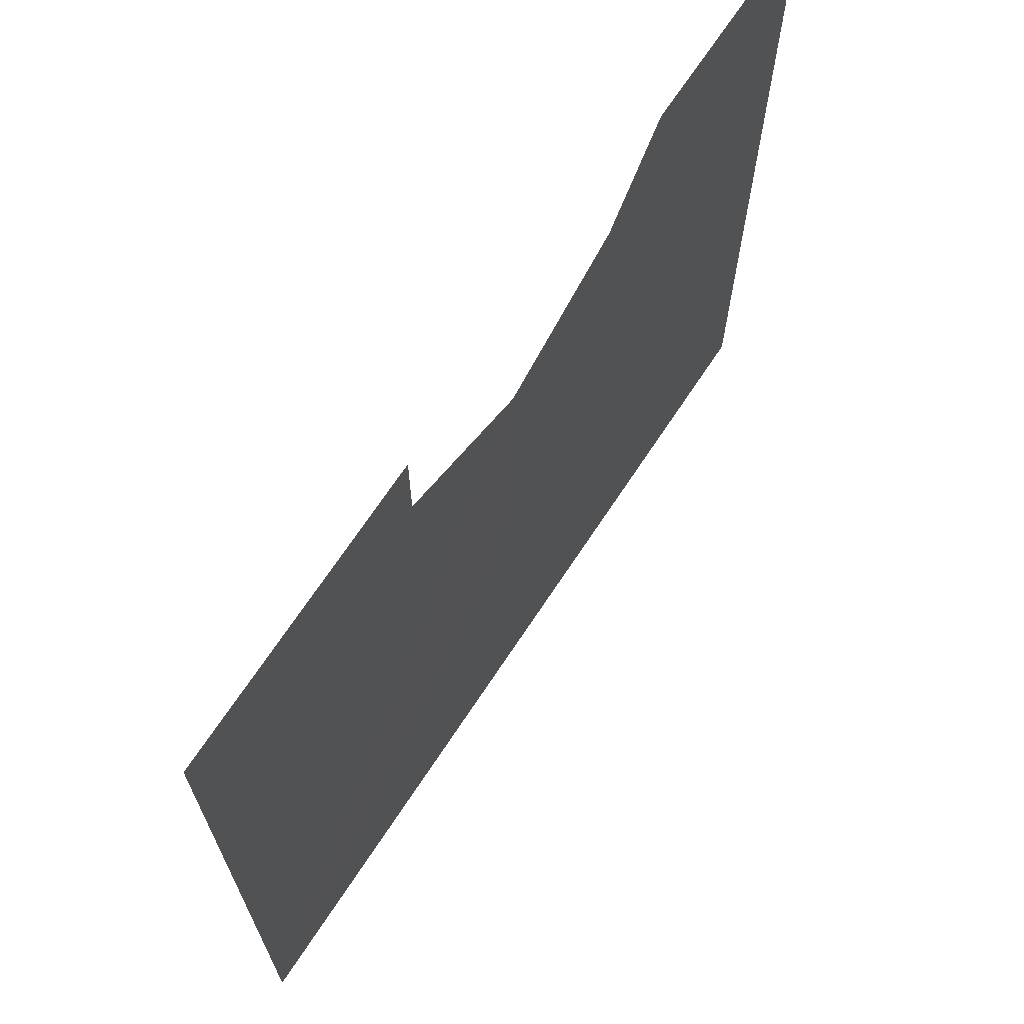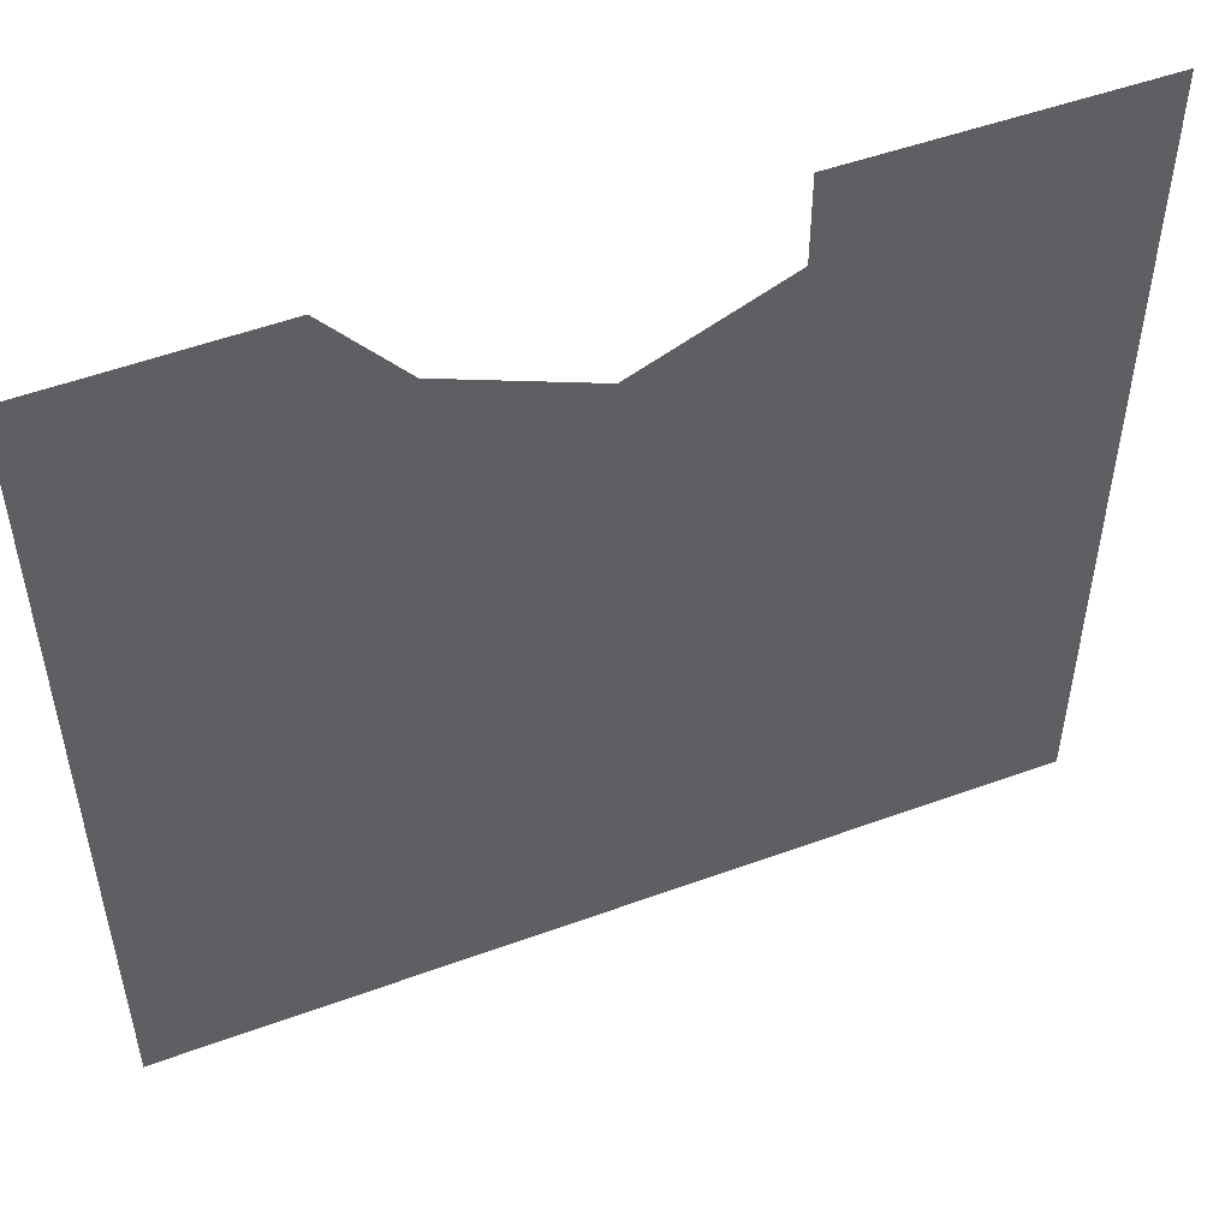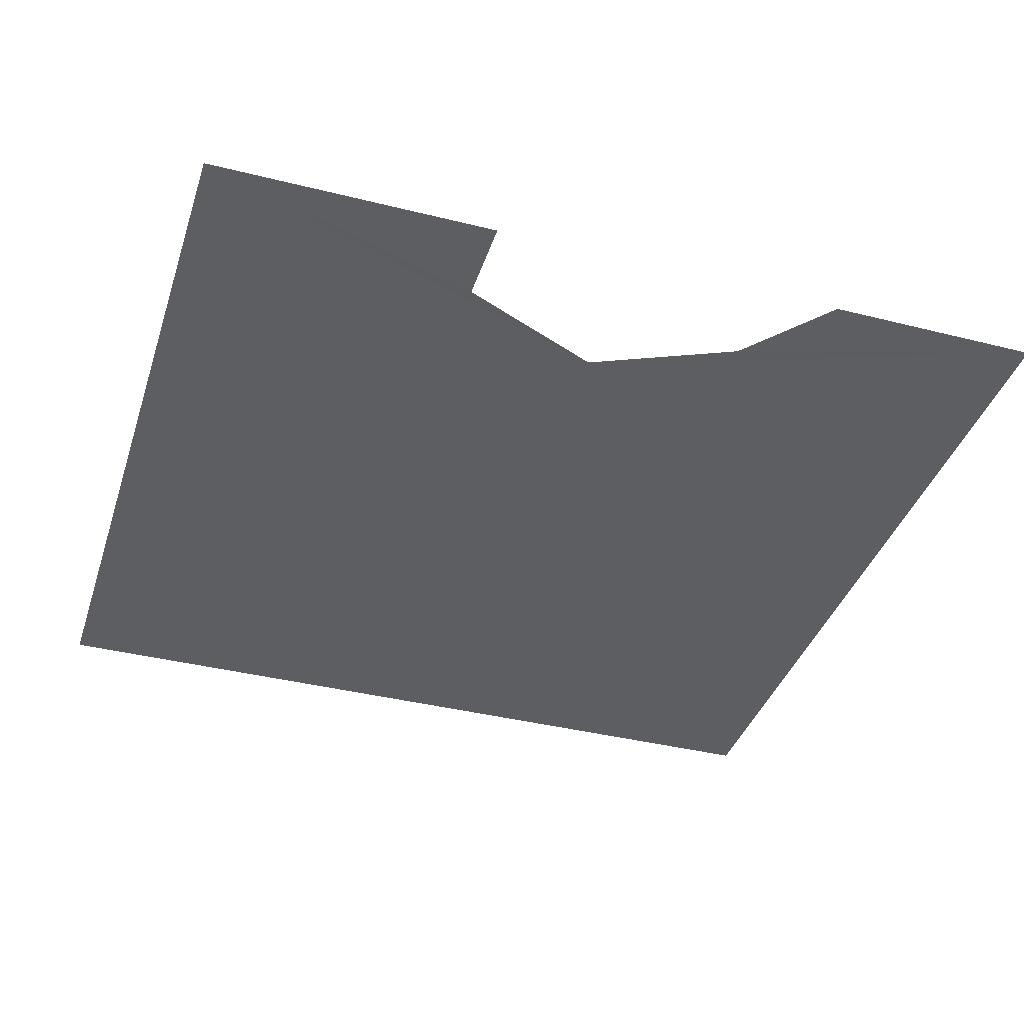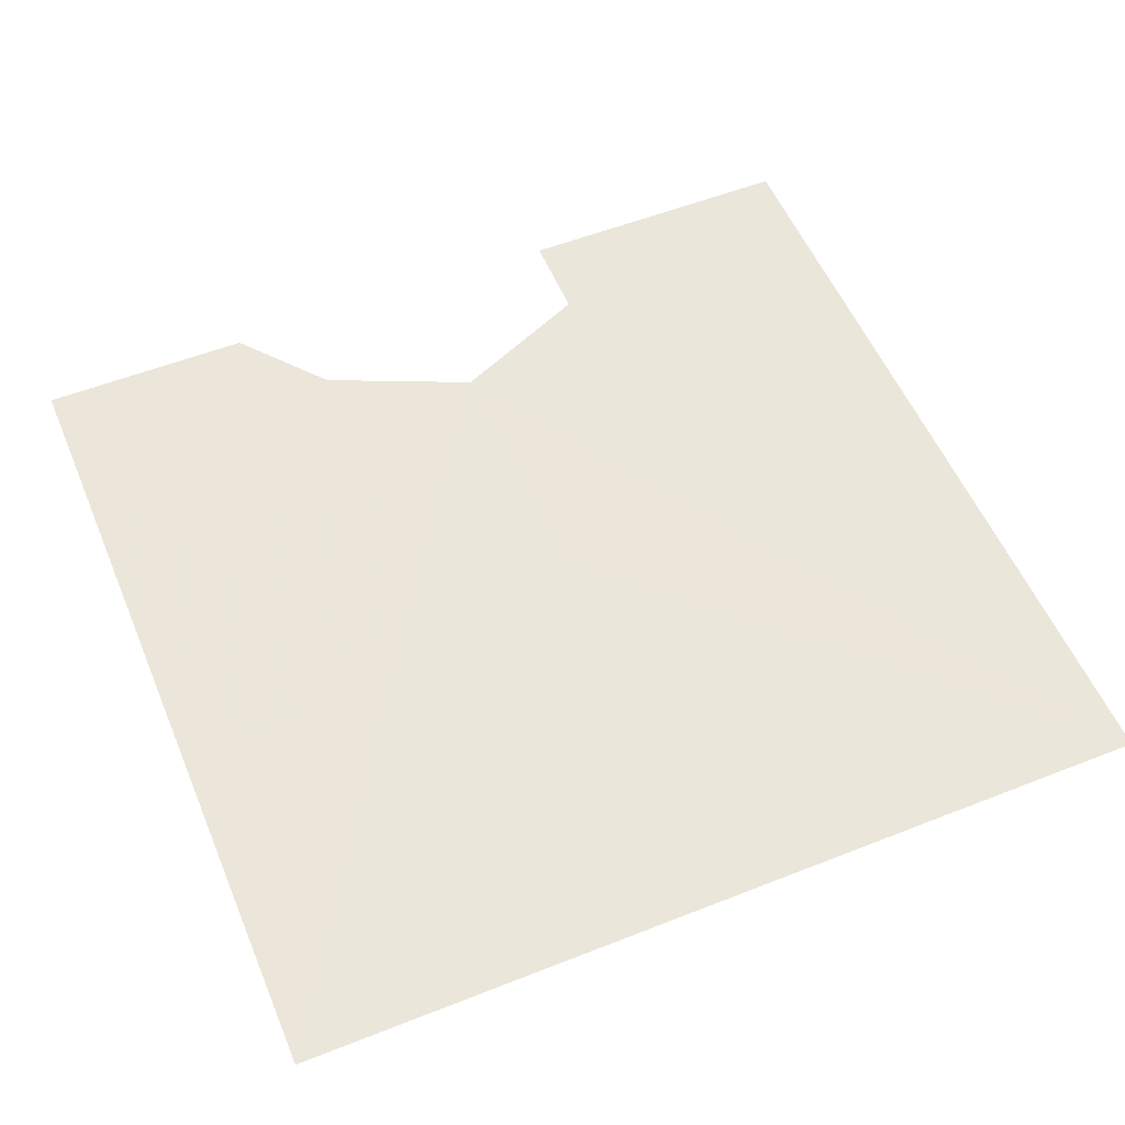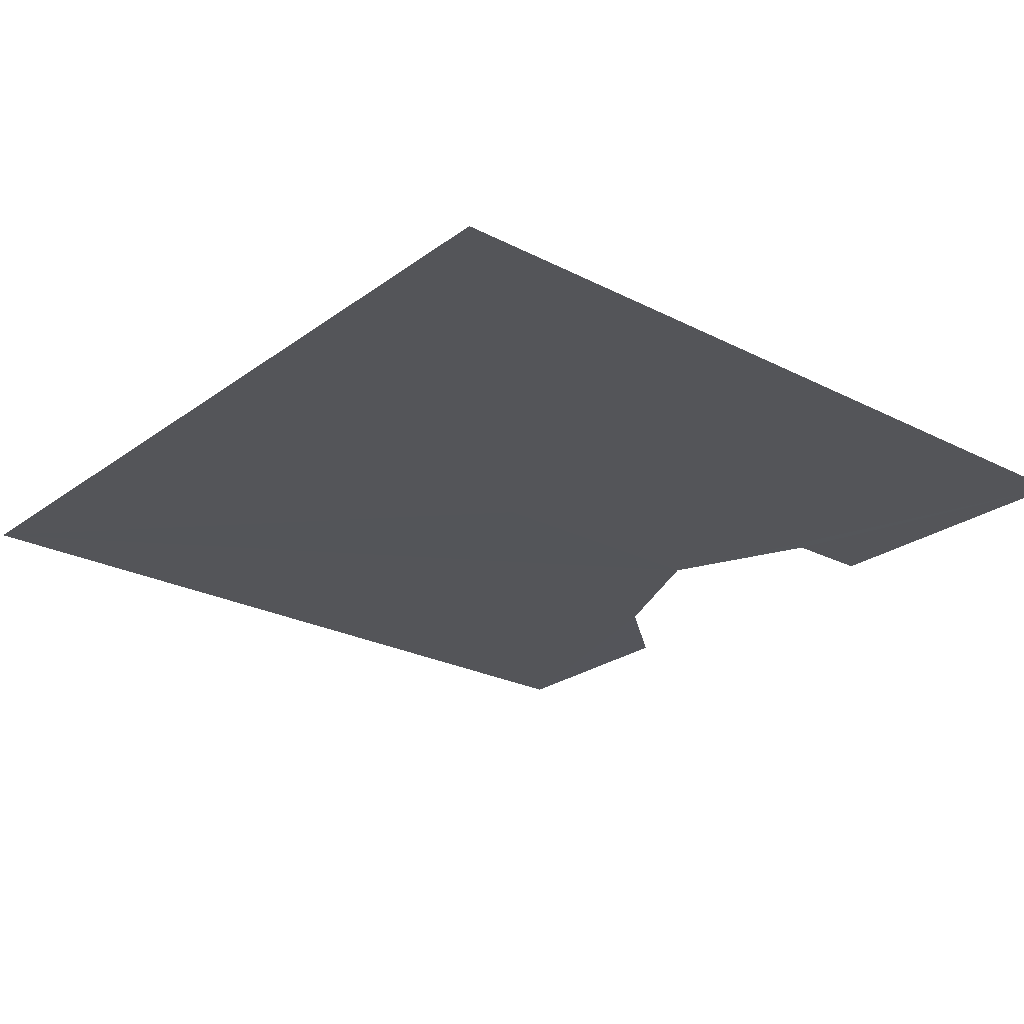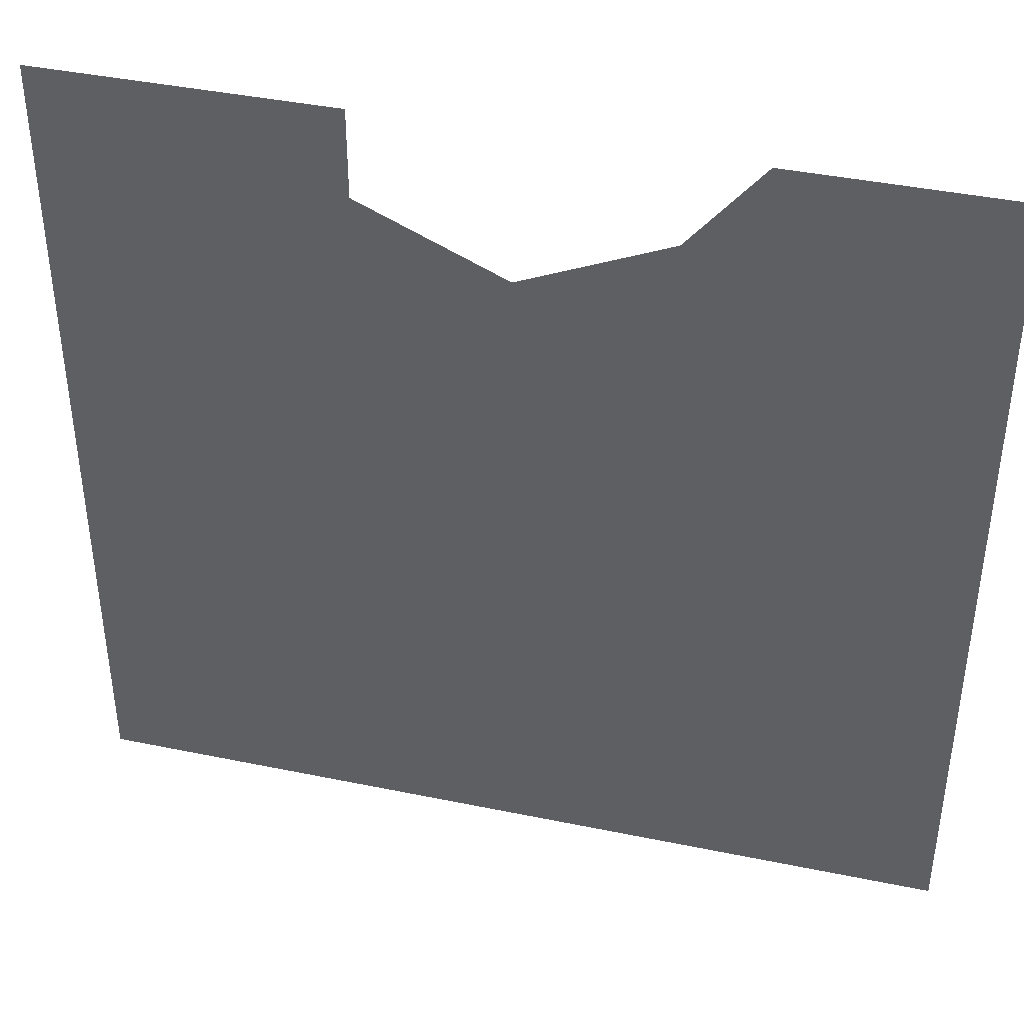
<metadata>
{"format":"obj","ext":"obj","renderer":"f3d","projection":"perspective","resolution":1024,"background":"white","views":[{"elev":68.9,"azim":-56.6,"up":"+Z"},{"elev":51.6,"azim":158.4,"up":"+Z"},{"elev":-38.5,"azim":-17.5,"up":"+Y"},{"elev":55.0,"azim":157.4,"up":"+Y"},{"elev":-24.7,"azim":-130.1,"up":"+Y"},{"elev":41.1,"azim":14.1,"up":"+Z"}]}
</metadata>
<code>
o 5000
v 2253 1887 16.42
v 2254 1887 16.31
v 2253 1887 16.31
v 2253 1887 16.4
v 2254 1887 16.42
v 2253 1887 16.41
v 2253 1887 16.42
v 2254 1887 16.42
v 2253 1887 16.41
v 2253 1887 16.4
v 2253 1887 16.41
v 2253 1887 16.4
v 2253 1887 16.42
v 2253 1887 16.41
v 2253 1887 16.42
v 2253 1887 16.31
v 2254 1887 16.42
v 2254 1887 16.31
v 2253 1887 16.41
v 2253 1887 16.42
v 2253 1887 16.41
v 2254 1887 16.31
v 2253 1887 16.42
v 2253 1887 16.4
v 2253 1887 16.31
v 2254 1887 16.42
f 1 2 3
f 4 5 2
f 6 5 7
f 8 9 7
f 10 5 11
f 8 12 11
f 13 12 14
f 10 15 14
f 4 15 16
f 17 16 18
f 13 19 20
f 21 15 20
f 22 23 24
f 25 26 24

</code>
